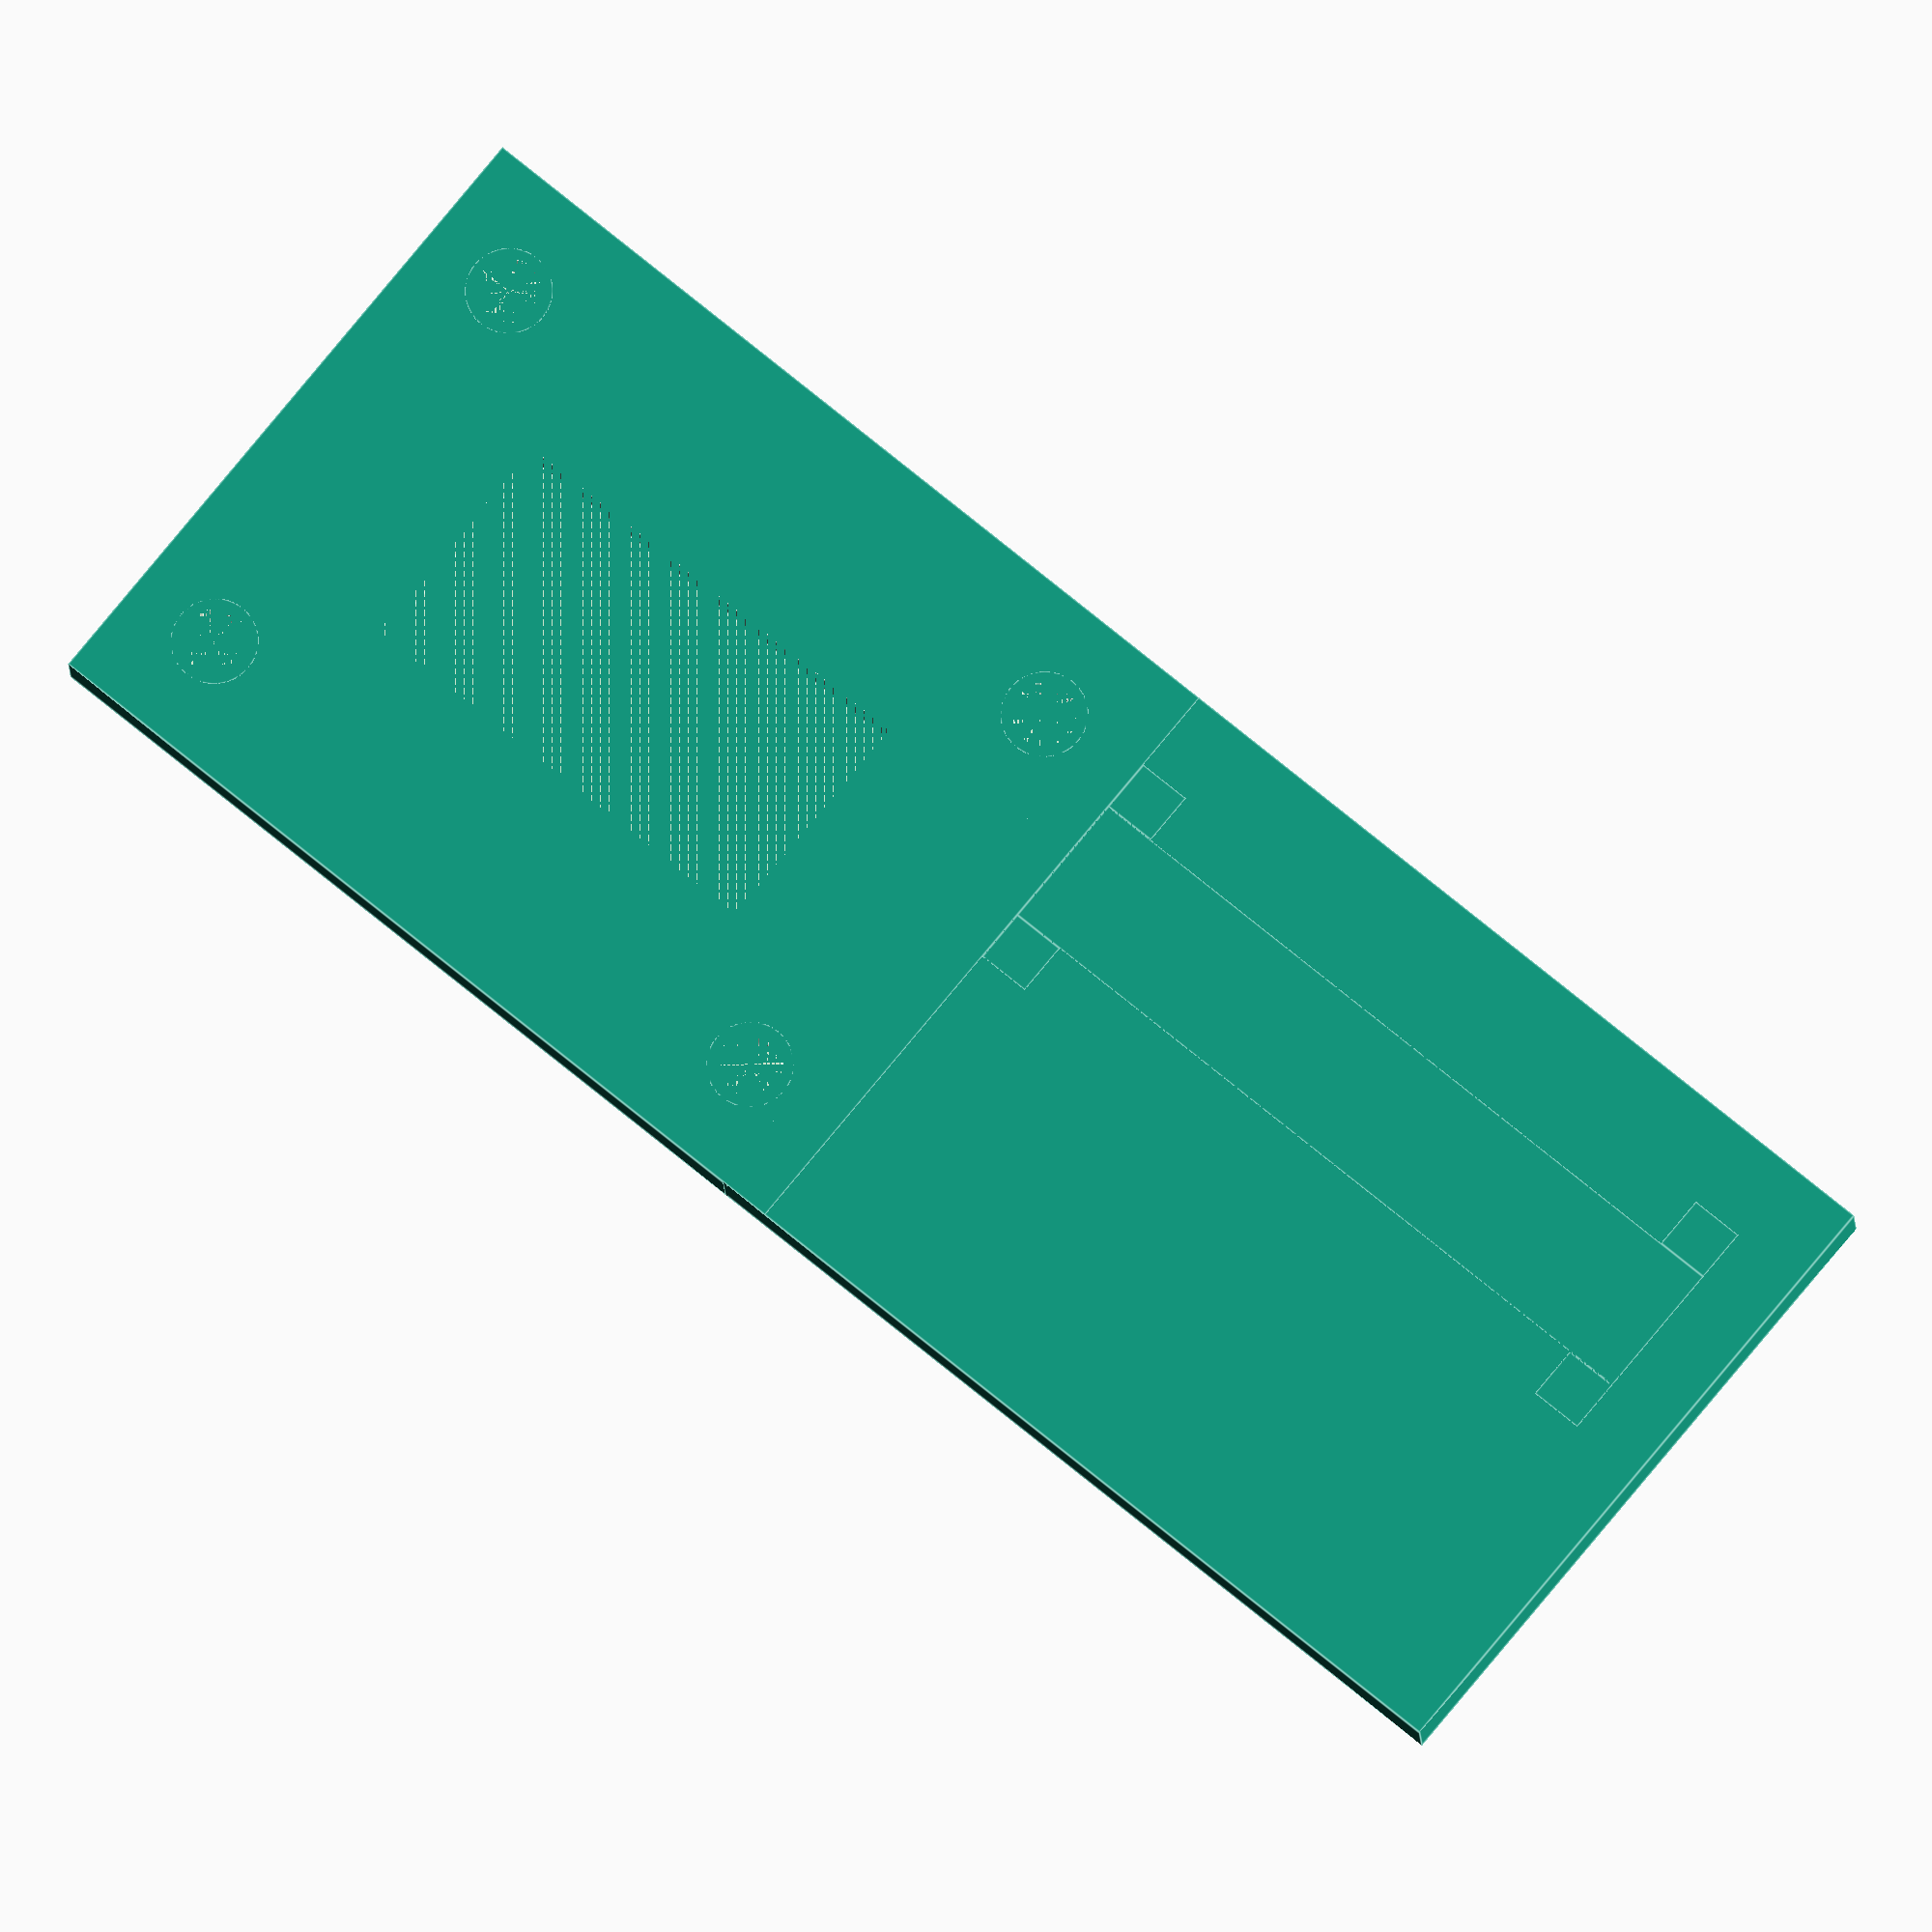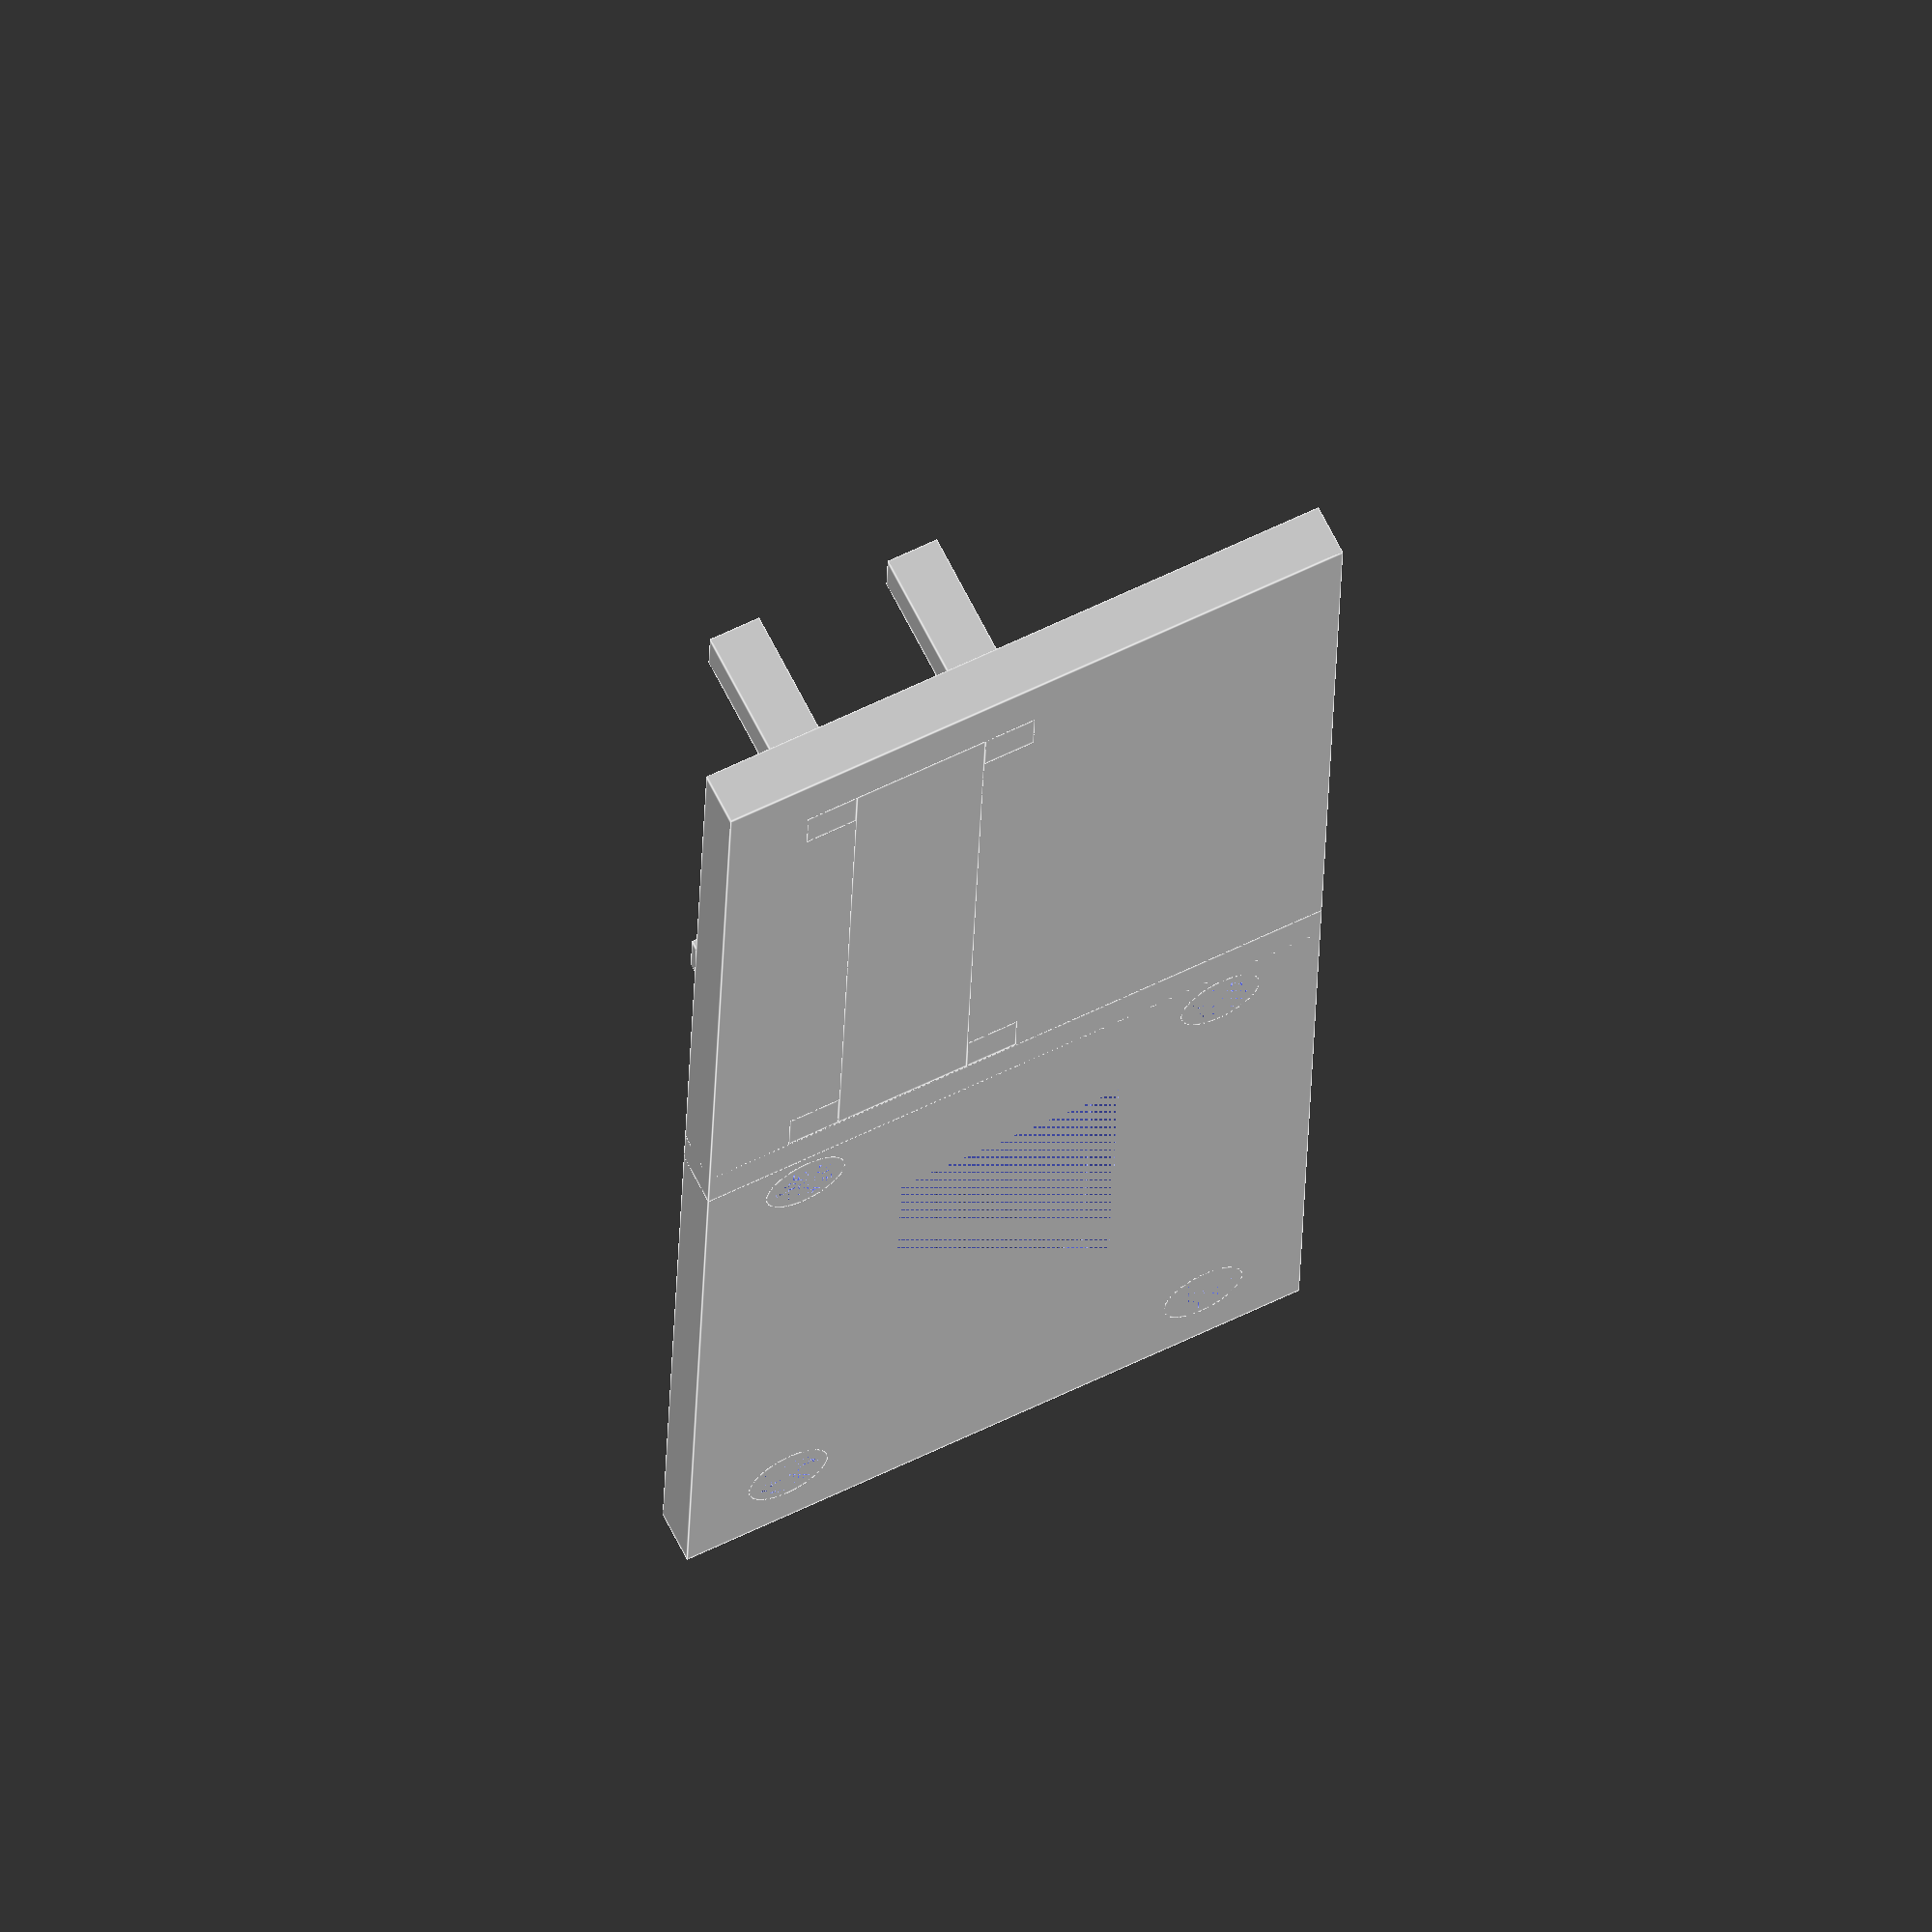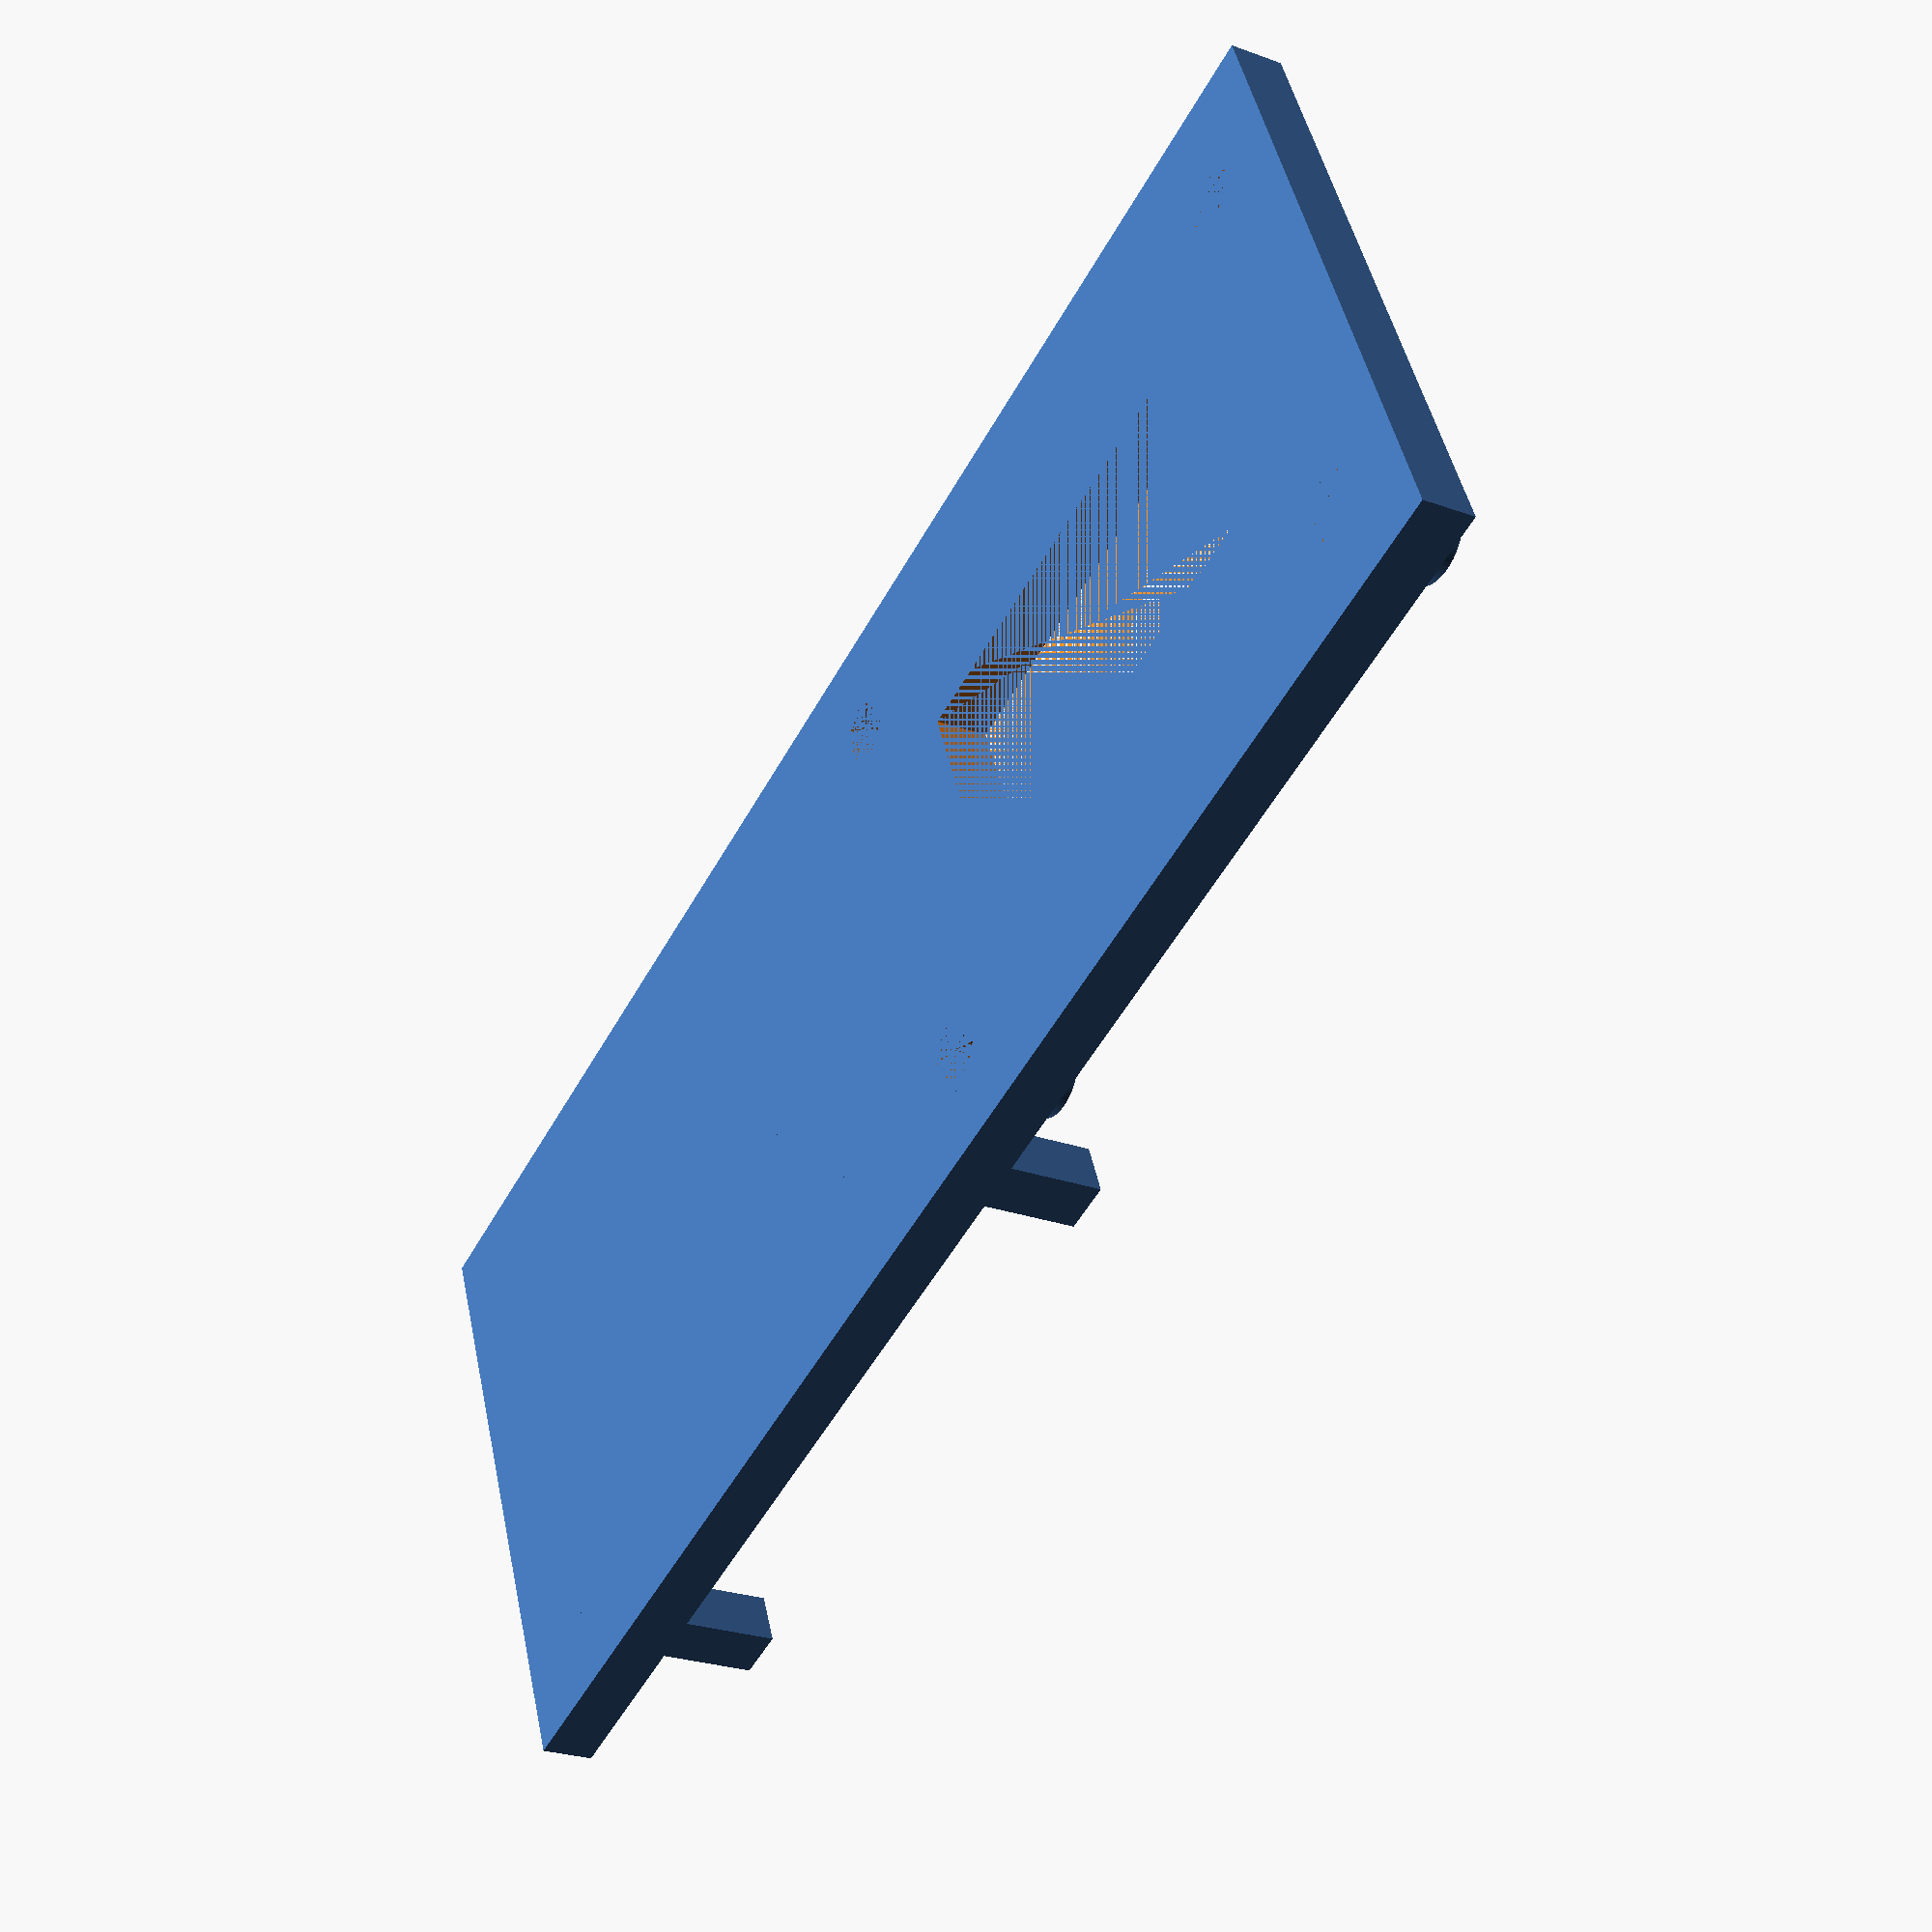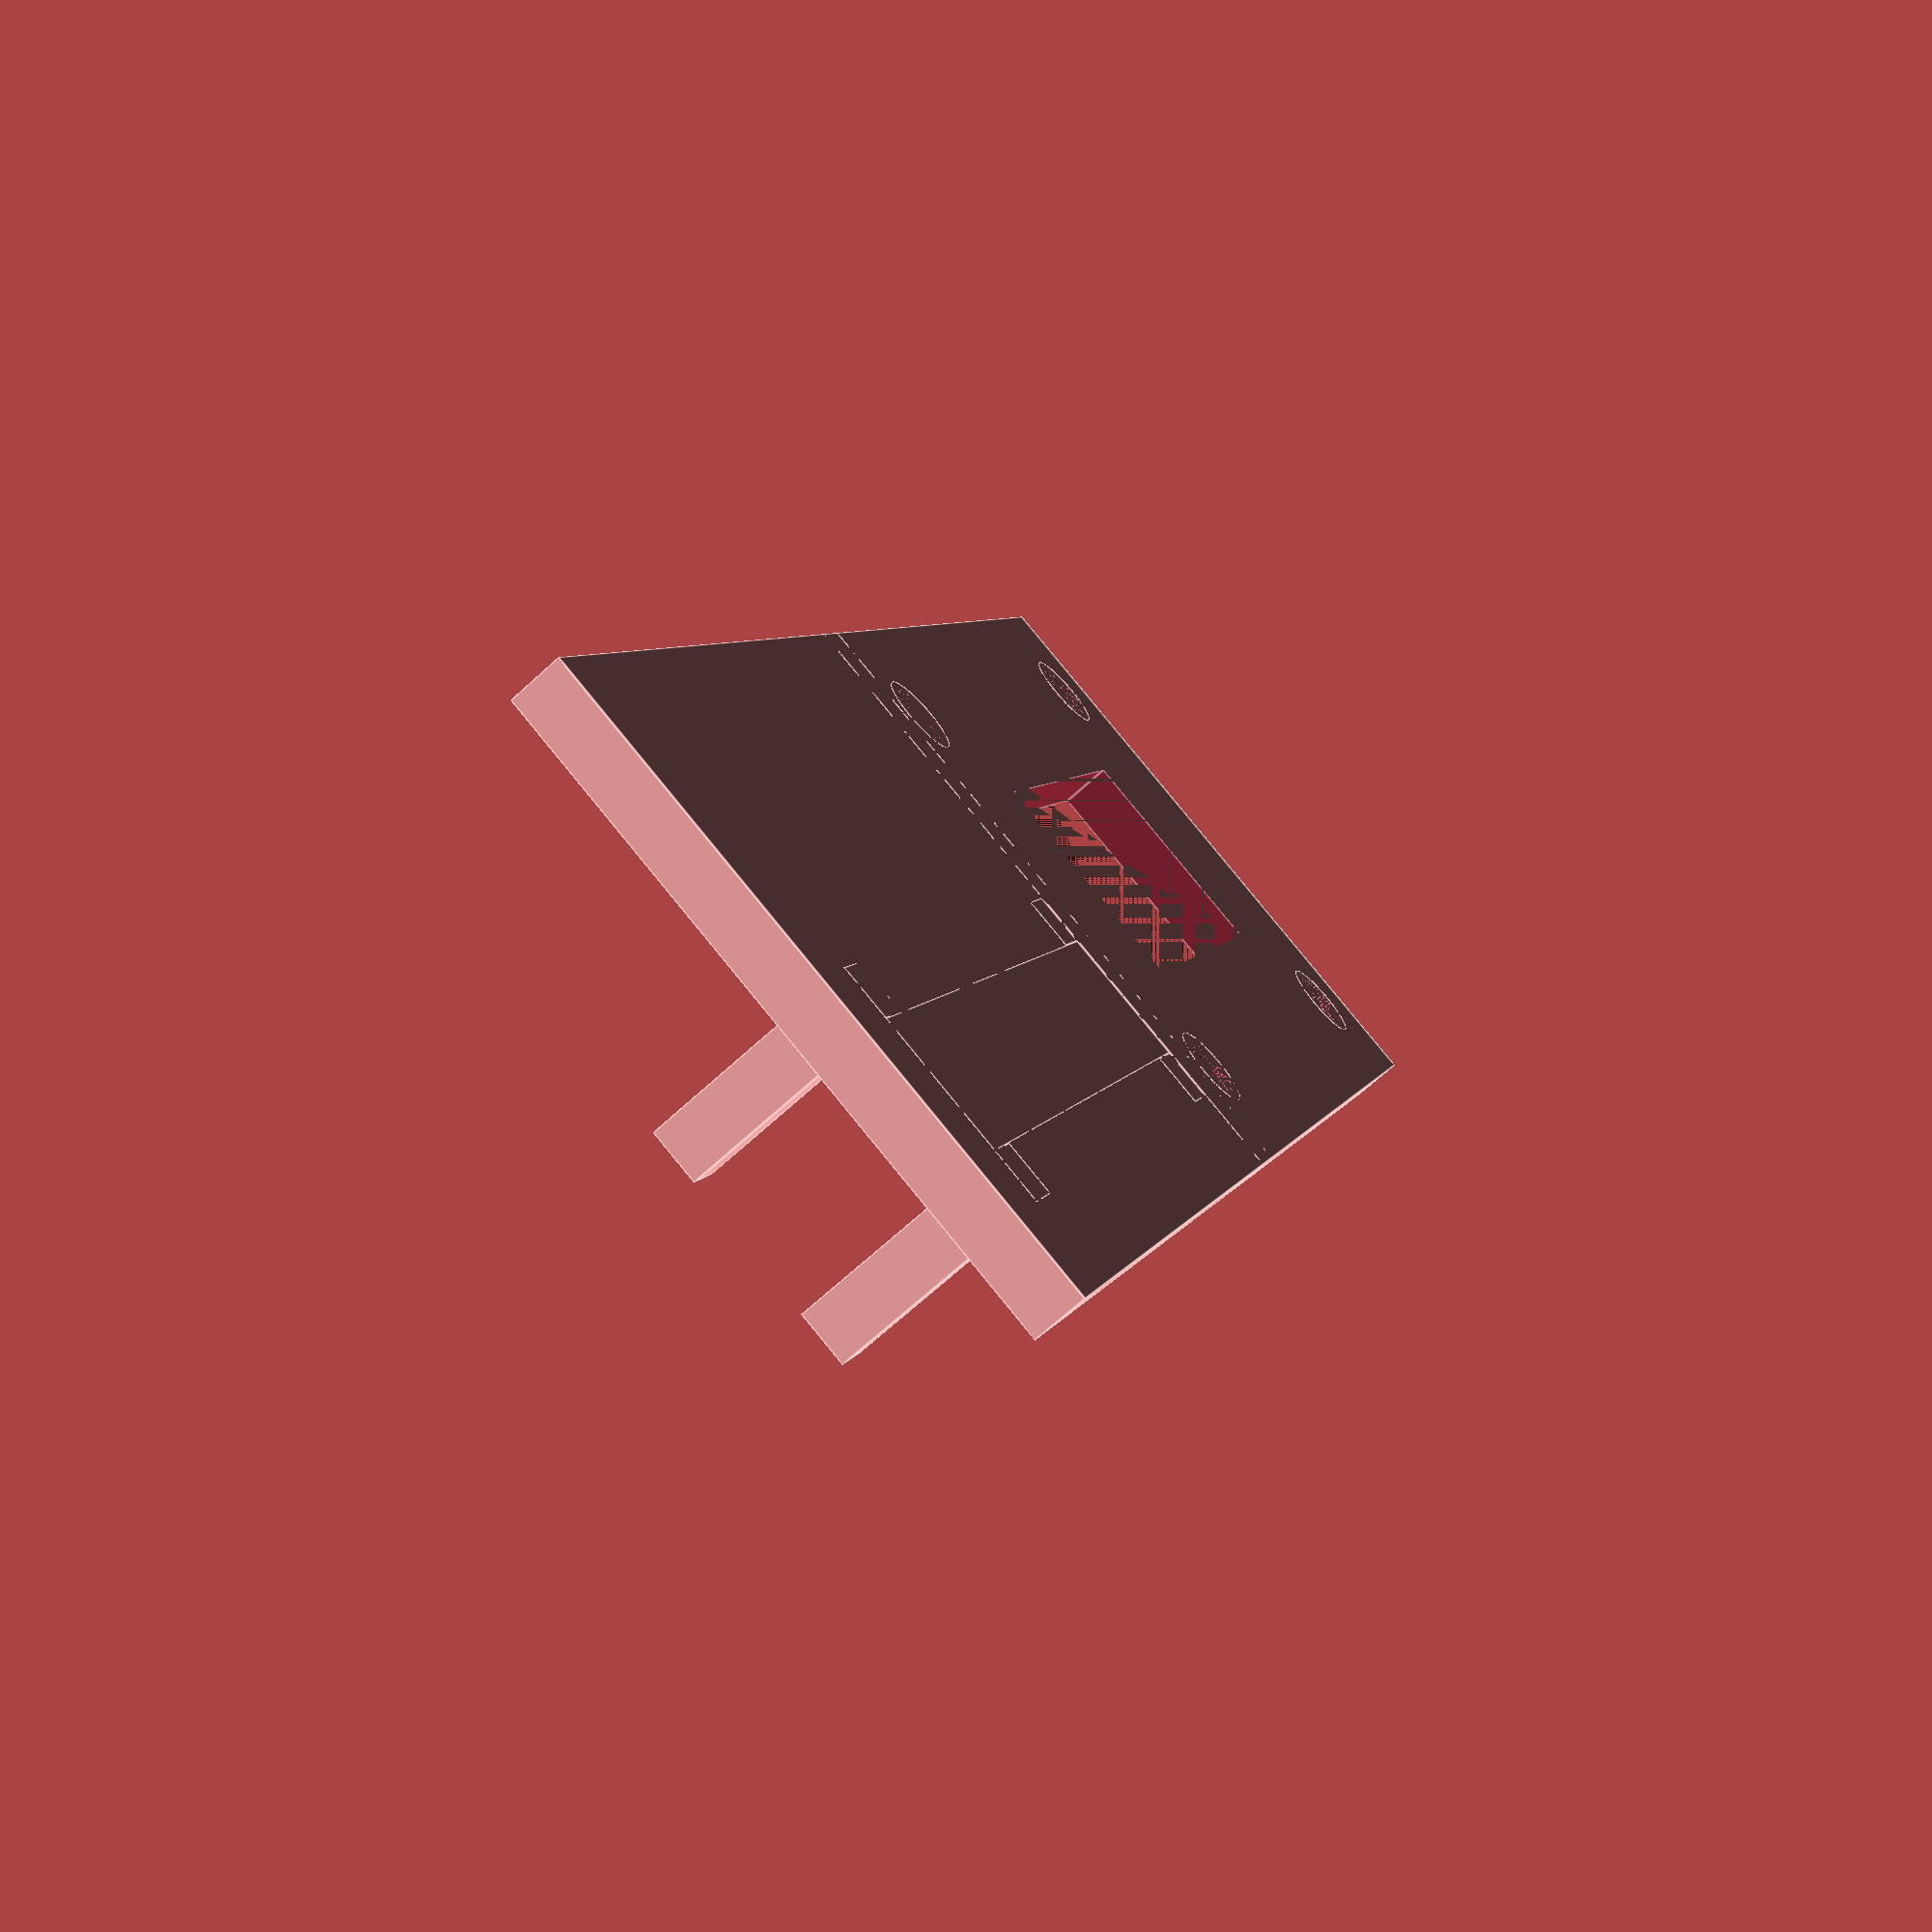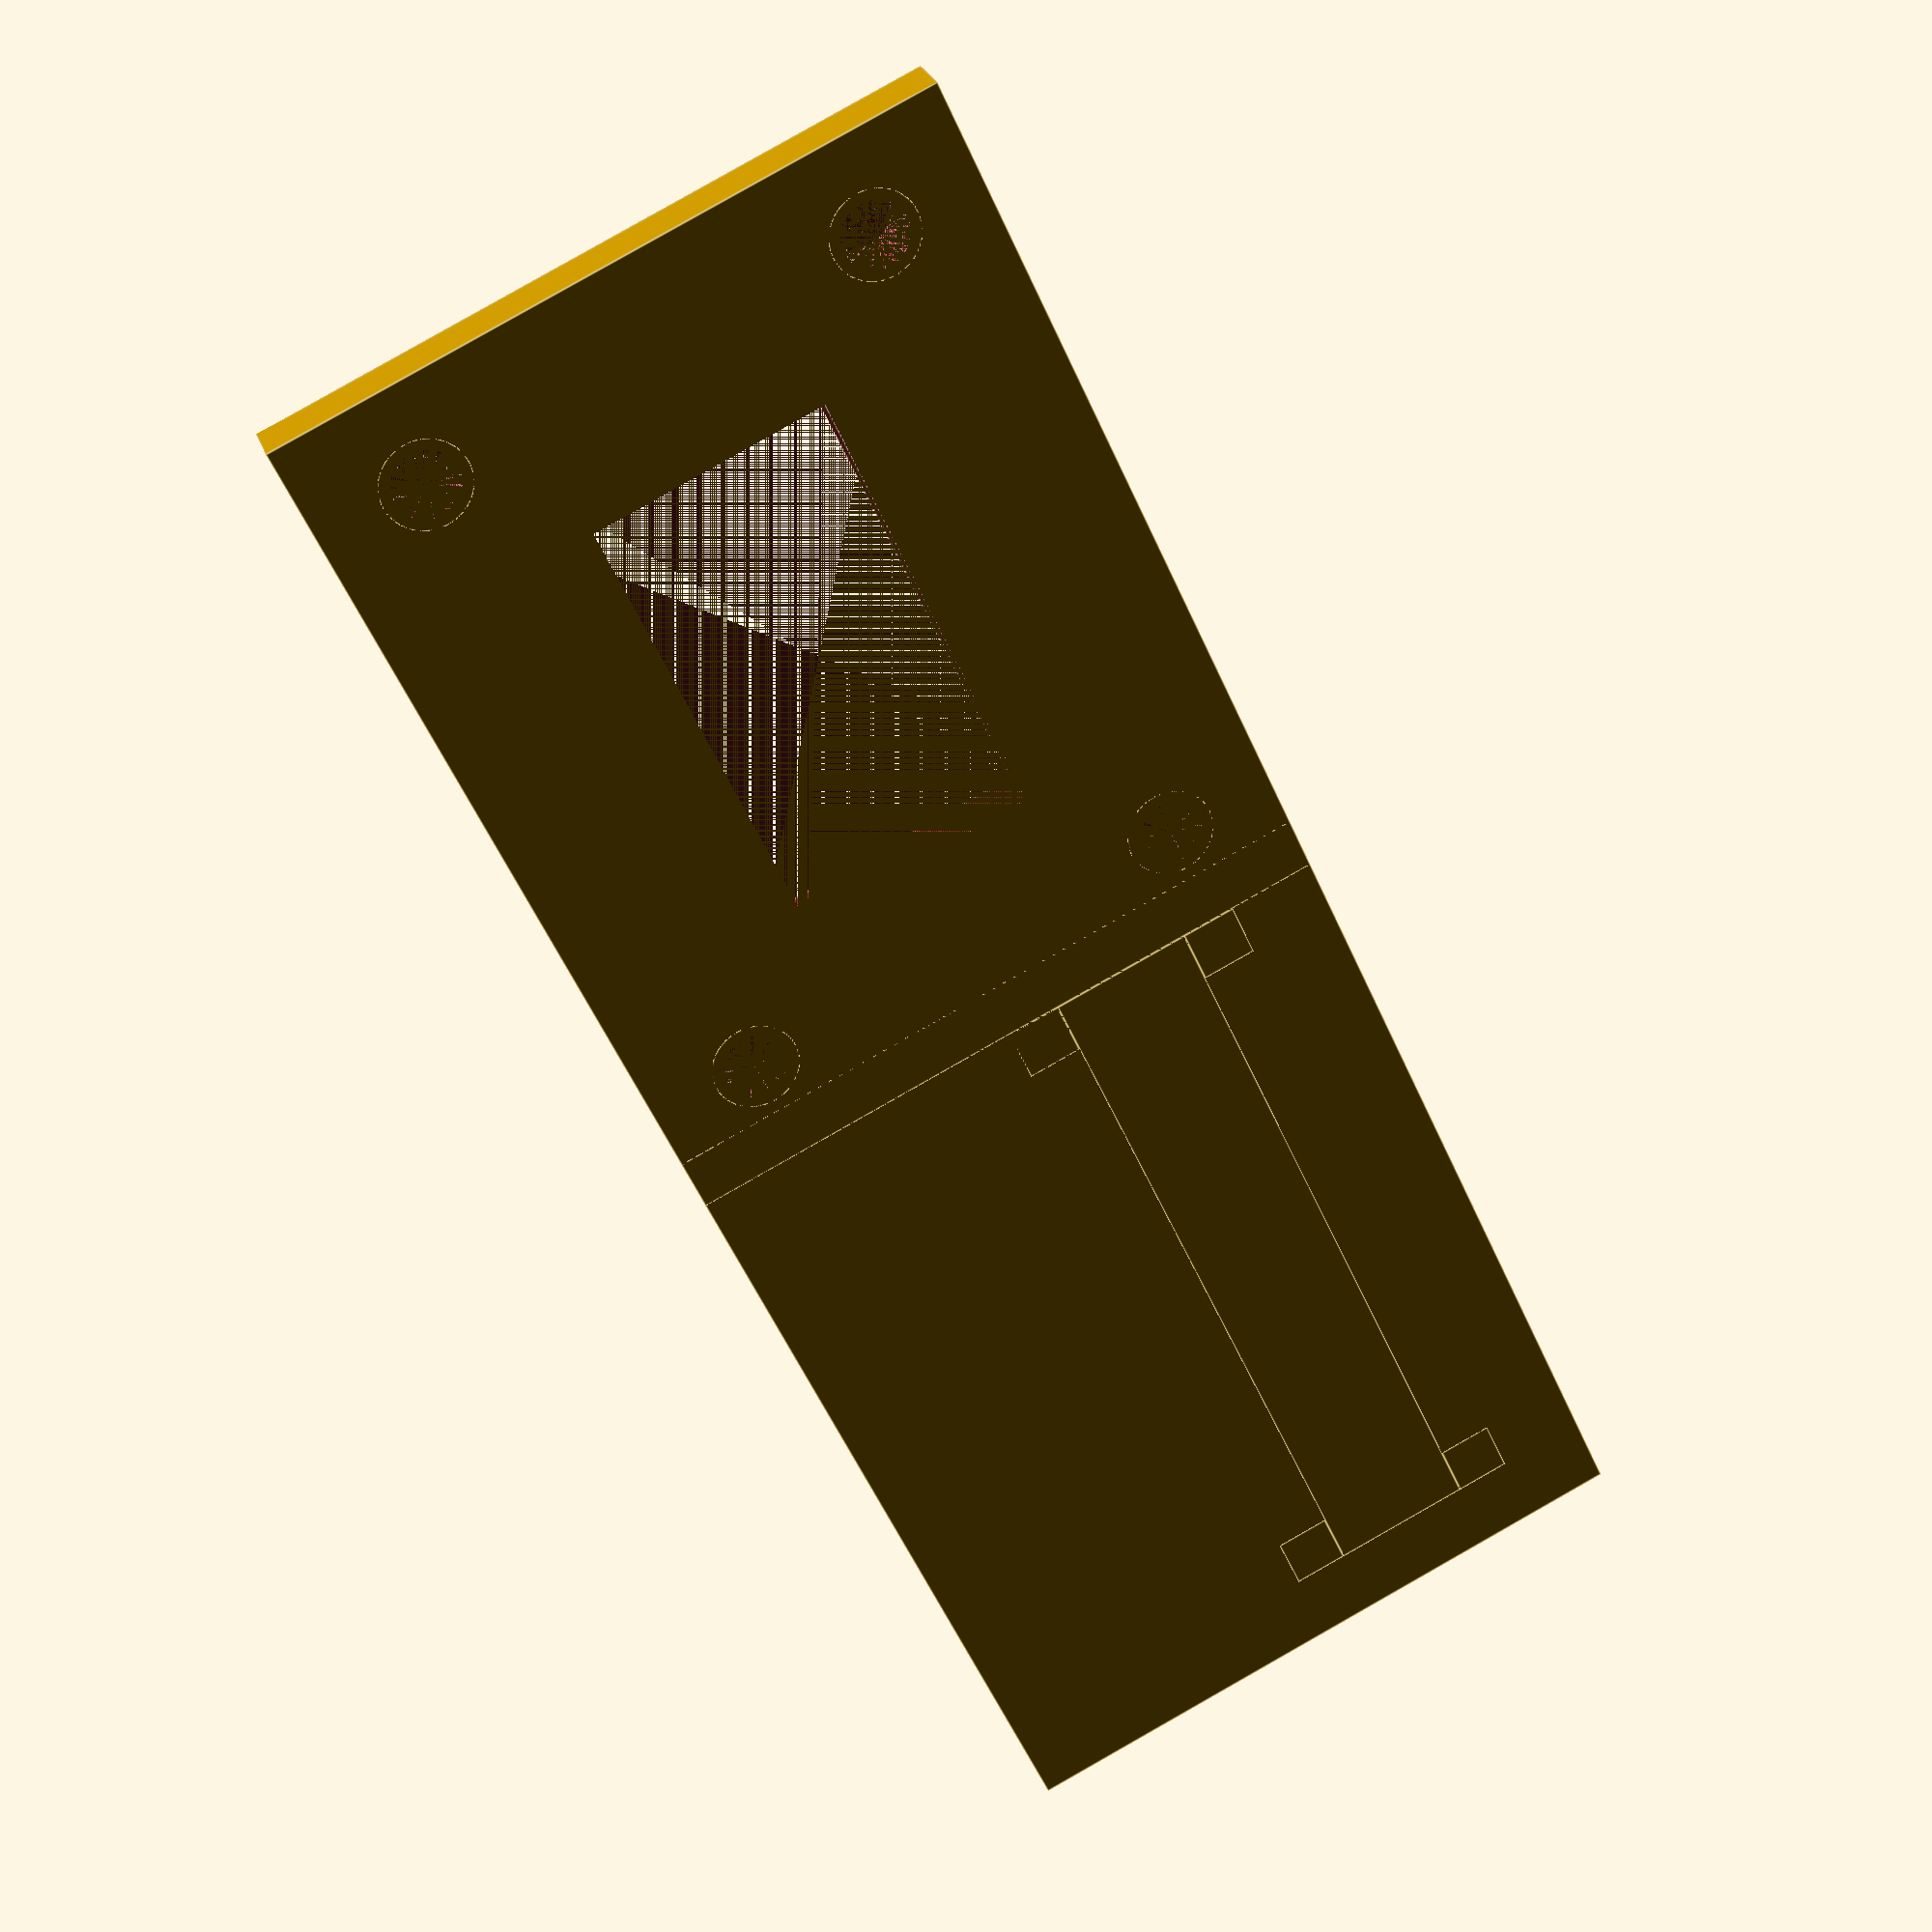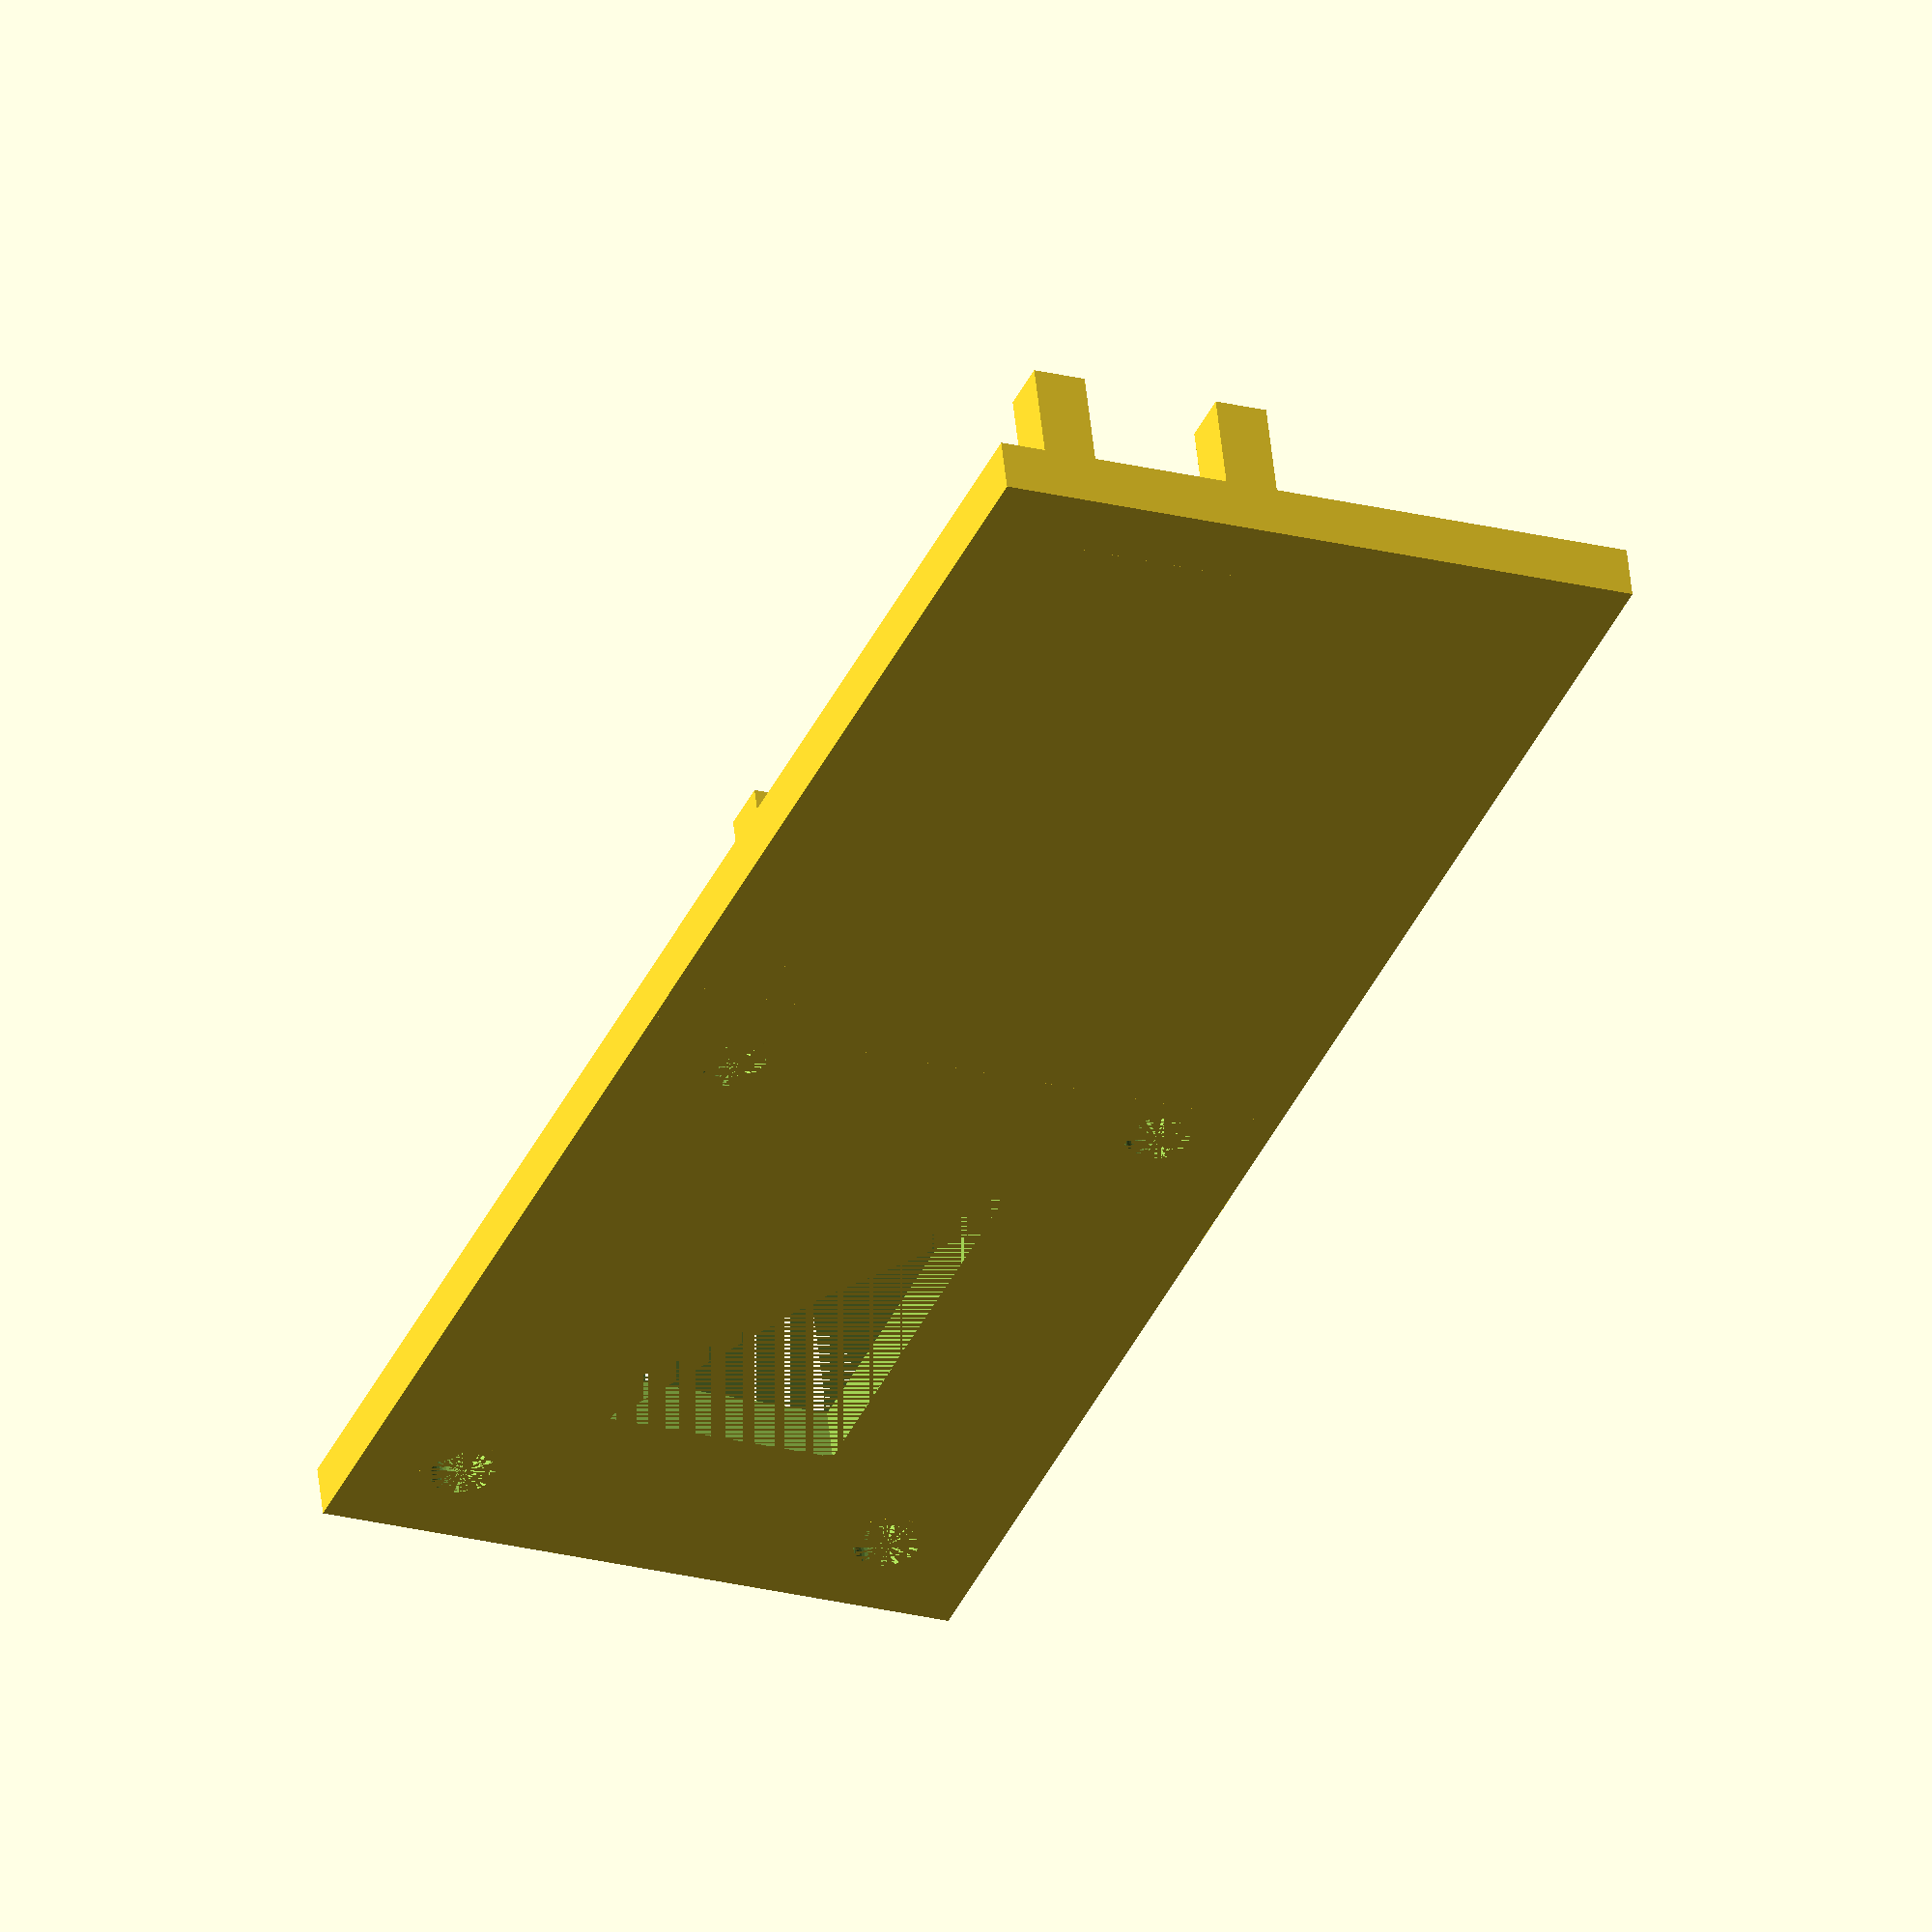
<openscad>
            /* Medidas en milímetros*/
$fa = 1;
$fs = 0.4;
wtotal=82;
htotal=62;
base_border=5;
minimo_viga=20;
wviga=wtotal-(minimo_viga*2);
hviga=htotal-(minimo_viga*2);
wsoporte=70;
/* Tornillo */
tornillo_r=4;
tornillo_h=10;
tornillo_wall=2;
tornillo_support=4;
tornillo_offset_x = 10;
tornillo_offset_y = 10;
/* Soporte SDR */
wsdr=20;
hsdr=80;
/* Ancho soporte sdr */
camasdr=base_border+0.5;
offset_sdr=13;

/* Base */

difference(){
translate([-wtotal/2,-htotal/2])
cube([wtotal,htotal,base_border]);
translate([-wviga/2,-hviga/2,0])
cube([wviga,hviga,base_border]);

translate([wtotal/2-tornillo_offset_x,htotal/2-tornillo_offset_y,0])
cylinder(r=tornillo_r-1,h=base_border);
translate([wtotal/2-tornillo_offset_x,-(htotal/2-tornillo_offset_y),0])
cylinder(r=tornillo_r-1,h=base_border);
translate([-(wtotal/2-tornillo_offset_x+1),htotal/2-tornillo_offset_y,0])
cylinder(r=tornillo_r-1,h=base_border);
translate([-(wtotal/2-tornillo_offset_x+1),-(htotal/2-tornillo_offset_y),0])
cylinder(r=tornillo_r-1,h=base_border);
    
}

/* Tornillo */
module tornillo(){
difference(){    
translate([0,0,tornillo_h])
rotate([0,180,0])
difference(){
    cylinder(r=tornillo_r,h=tornillo_h);
    cylinder(r=tornillo_r-tornillo_wall,h=tornillo_support);
    translate([0,0,tornillo_support])
    cylinder(r=tornillo_r-1,h=tornillo_h-tornillo_support);
}
}
}
translate([(wtotal/2-tornillo_offset_x),(htotal/2-tornillo_offset_y),0])
tornillo();
translate([-(wtotal/2-tornillo_offset_x+1),(htotal/2-tornillo_offset_y),0])
tornillo();
translate([-(wtotal/2-tornillo_offset_x+1),-(htotal/2-tornillo_offset_y),0])
tornillo();
translate([(wtotal/2-tornillo_offset_x),-(htotal/2-tornillo_offset_y),0])
tornillo();
/* Base del SDR */
translate([wtotal/2-5,-htotal/2 ,0])
cube([wtotal,htotal,base_border]);
/* Soporte del SDR*/
translate([wtotal/2,-(htotal/2-offset_sdr),0])
cube([wsoporte,13,camasdr   ]);
/* Pinza del SDR */
translate([wtotal/2,-(htotal/2-offset_sdr+5),0])
cube([5,5,20]);
translate([wtotal/2,-(htotal/2-offset_sdr-13),0])
cube([5,5,20]);
translate([wtotal/2+wsoporte-5,-(htotal/2-offset_sdr+5),0])
cube([5,5,20]);
translate([wtotal/2+wsoporte-5,-(htotal/2-offset_sdr-13),0])
cube([5,5,20]);


</openscad>
<views>
elev=13.8 azim=140.5 roll=182.6 proj=o view=edges
elev=114.2 azim=88.4 roll=26.4 proj=o view=edges
elev=205.4 azim=202.7 roll=300.6 proj=p view=wireframe
elev=69.8 azim=70.1 roll=132.4 proj=p view=edges
elev=153.8 azim=294.9 roll=16.4 proj=p view=edges
elev=306.9 azim=246.9 roll=173.9 proj=o view=solid
</views>
